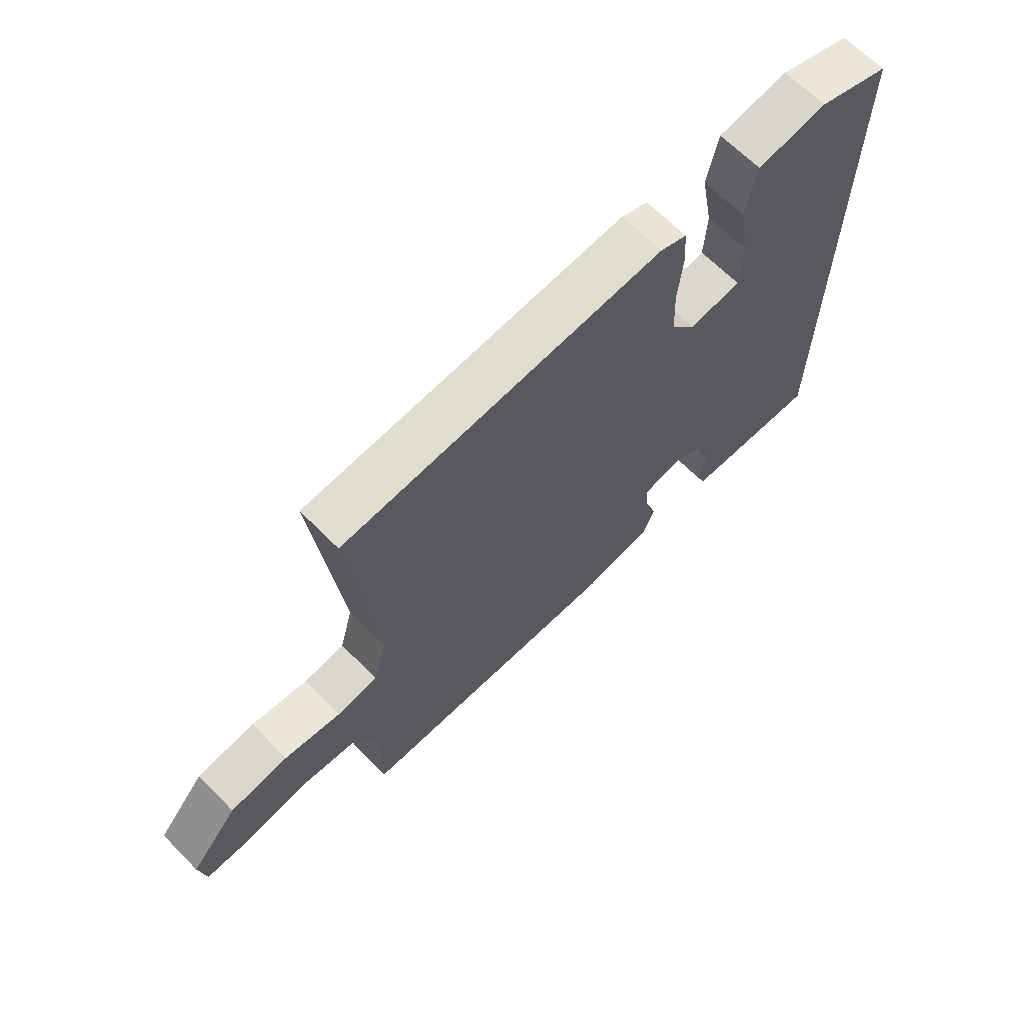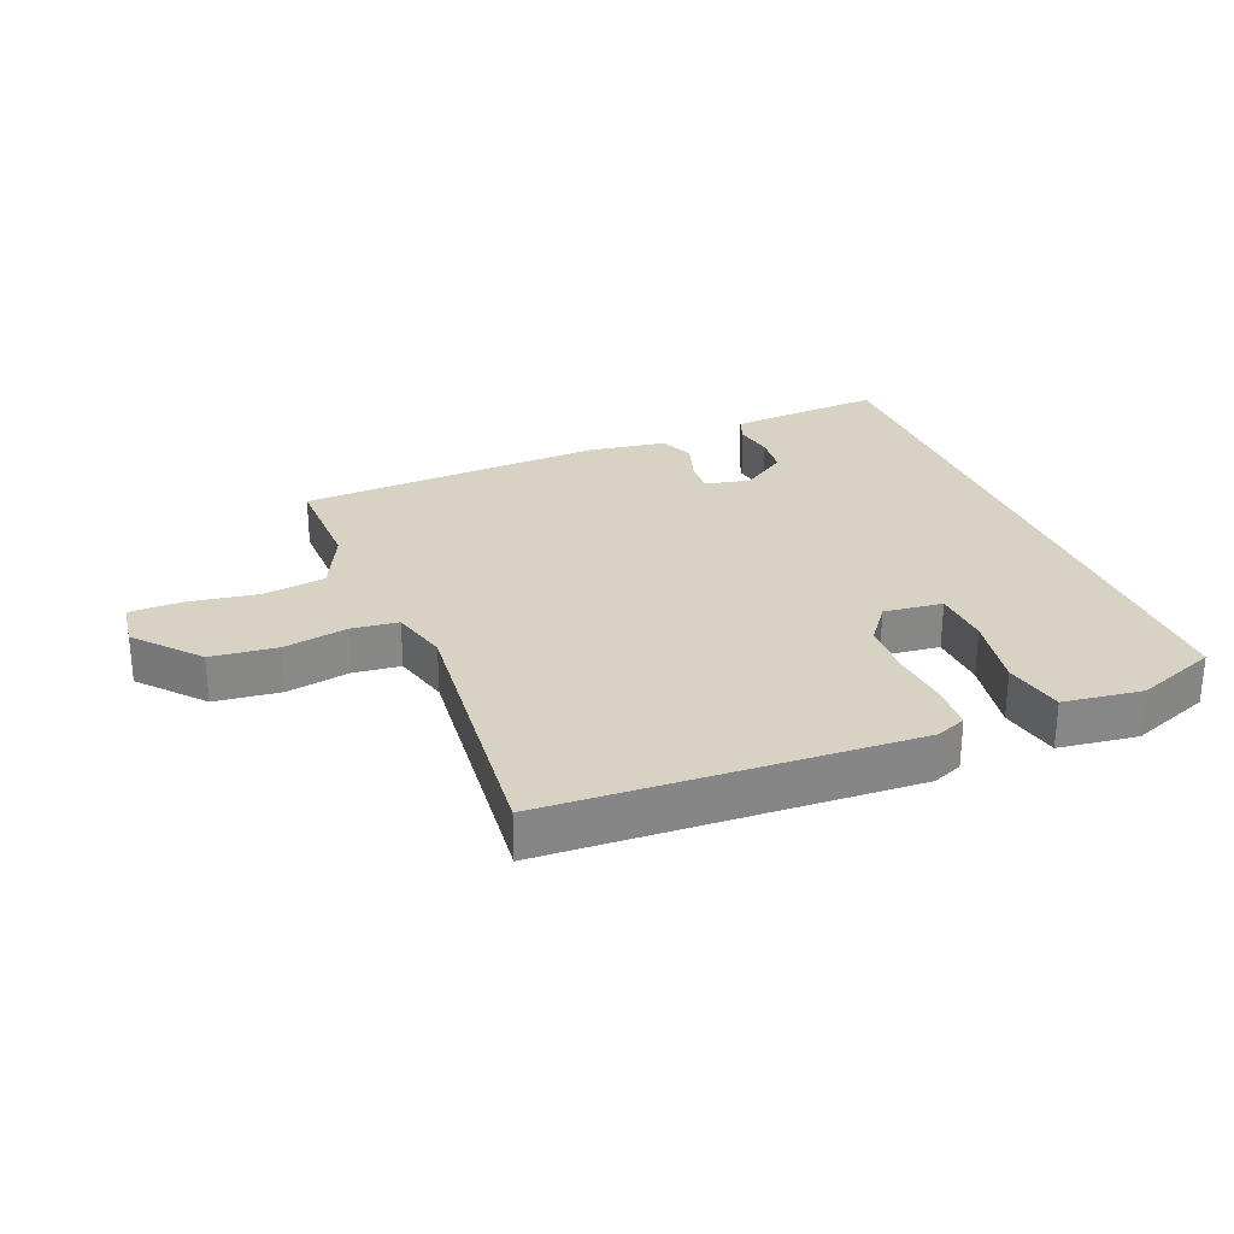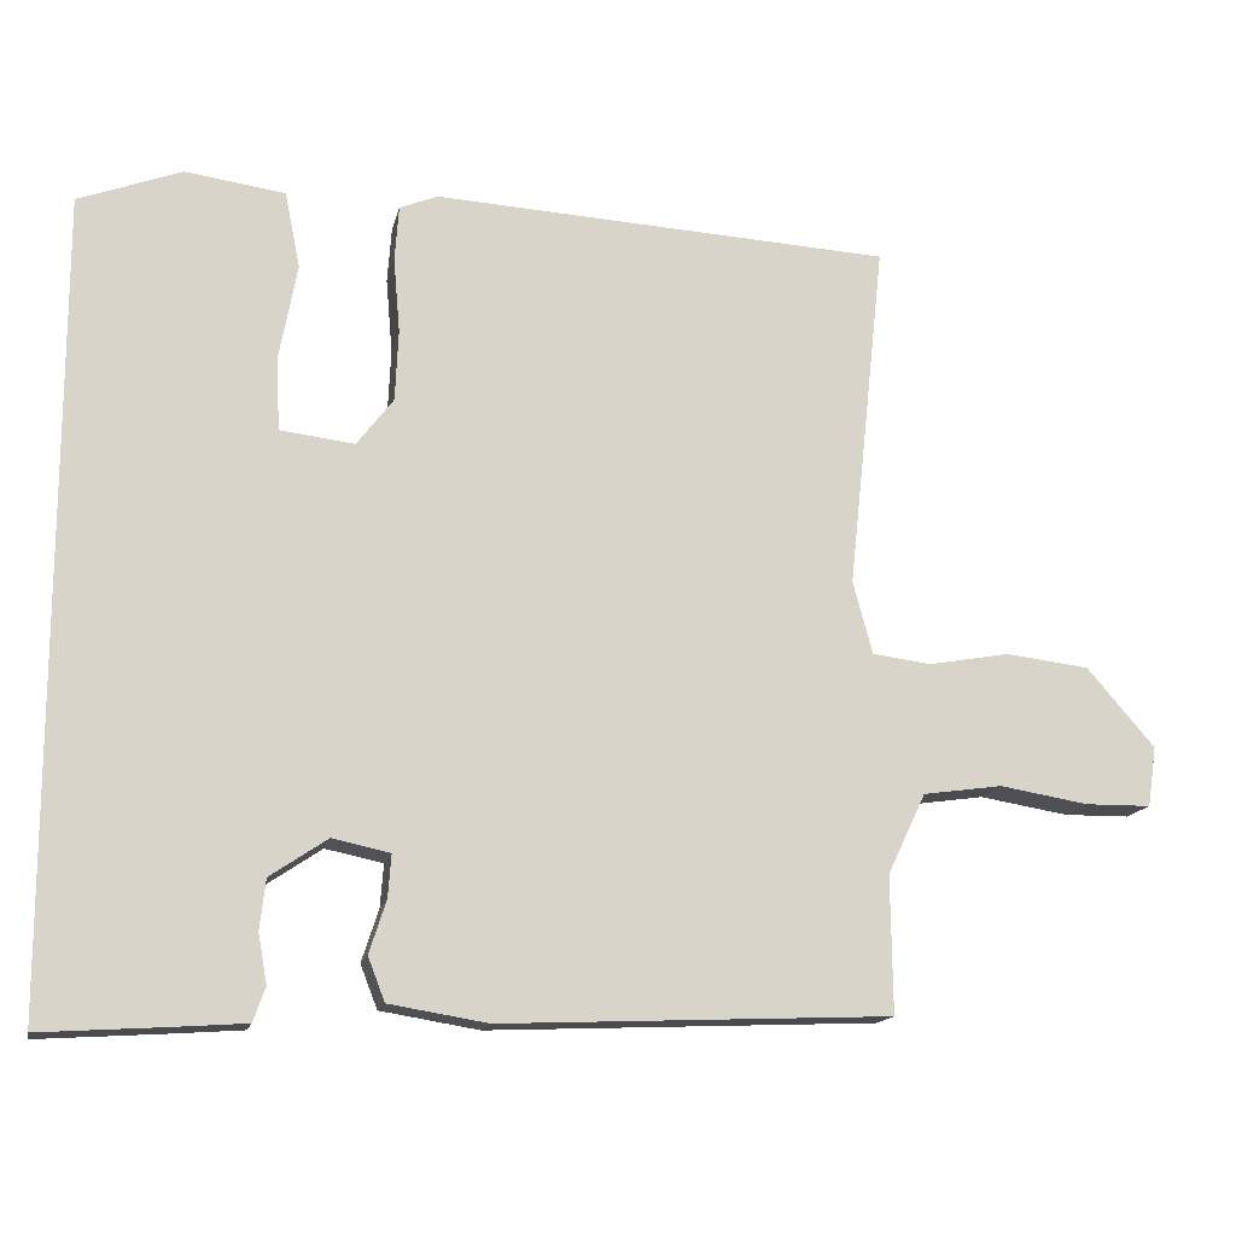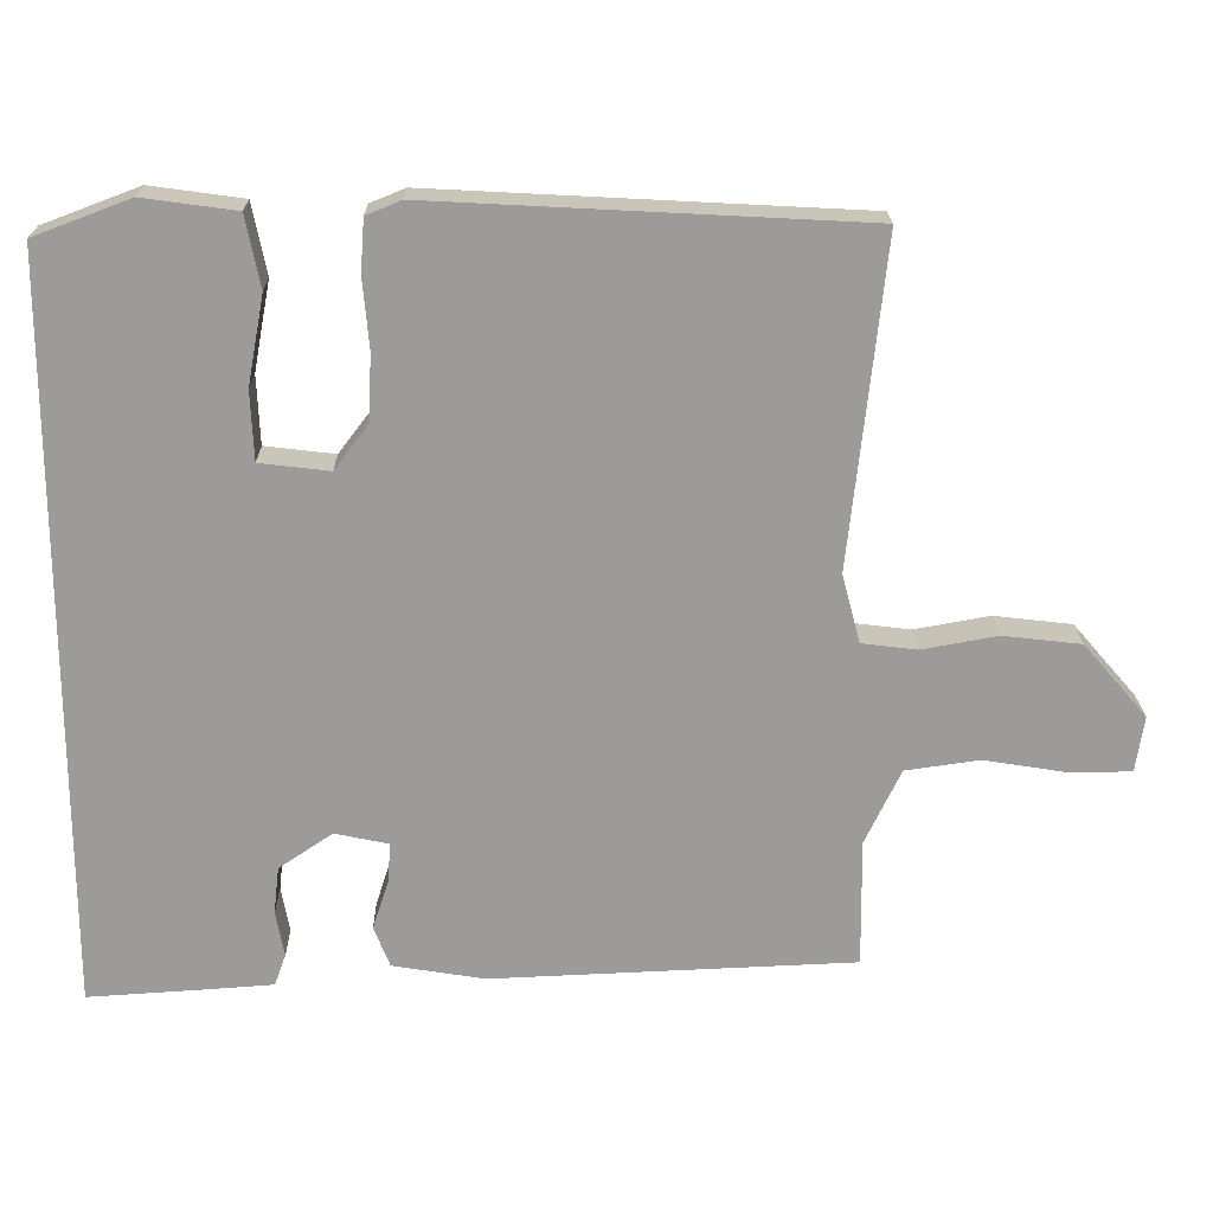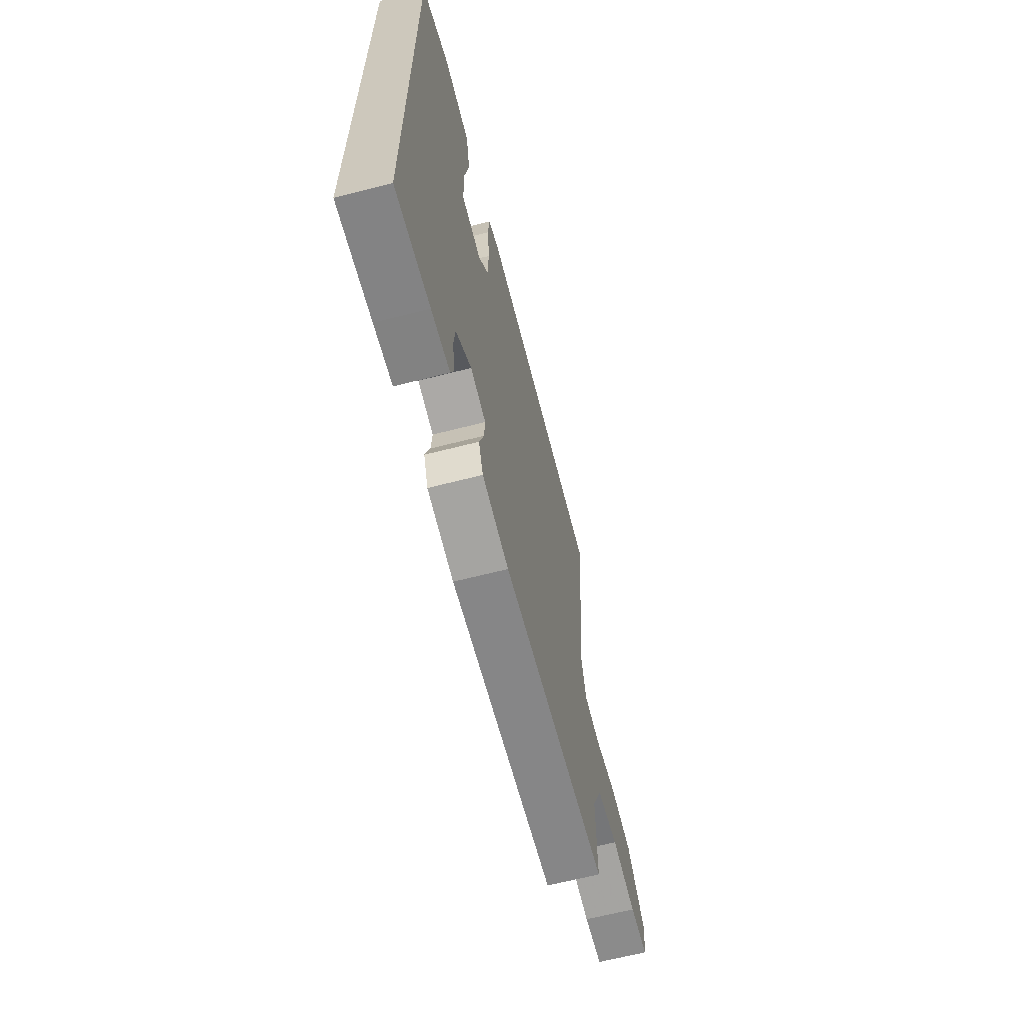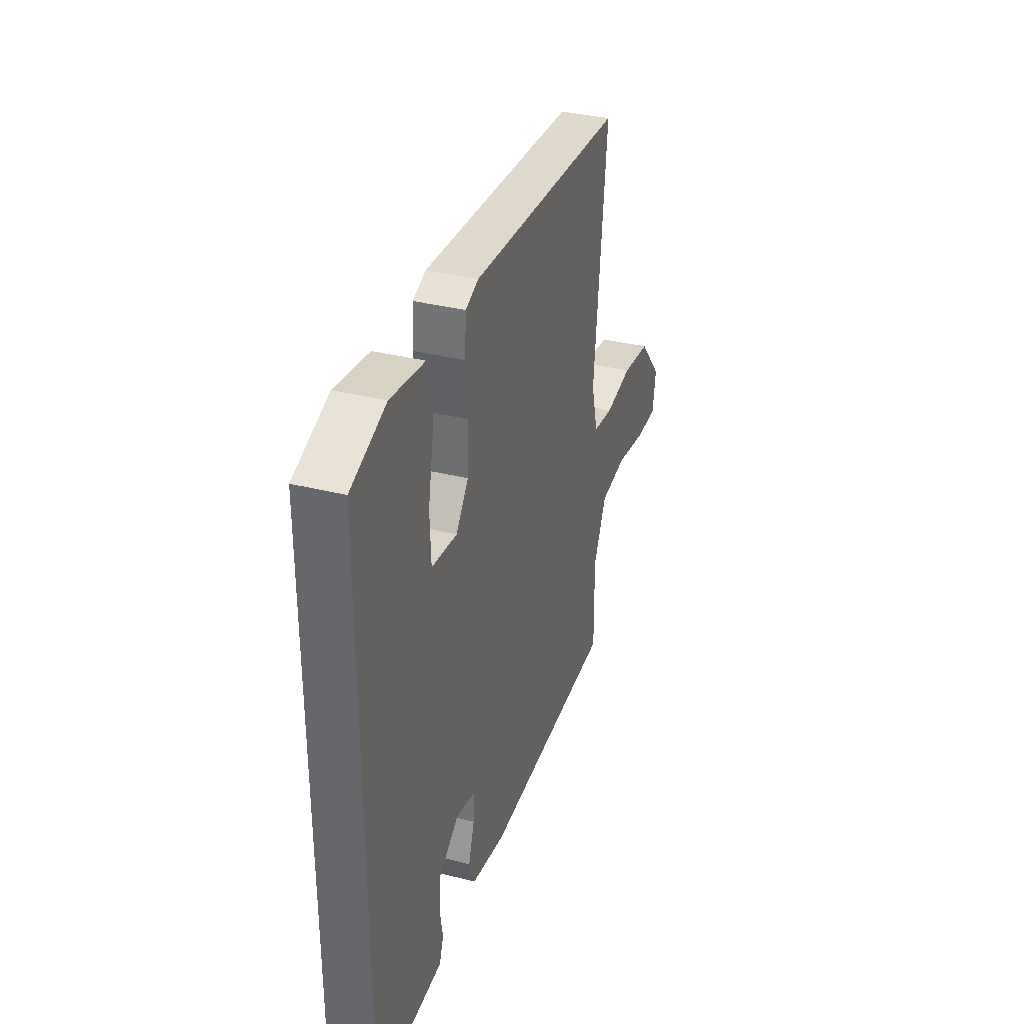
<metadata>
{"format":"obj","ext":"obj","renderer":"f3d","projection":"perspective","resolution":1024,"background":"white","views":[{"elev":66.5,"azim":-44.8,"up":"+Z"},{"elev":27.7,"azim":-22.1,"up":"+Y"},{"elev":-15.0,"azim":167.9,"up":"+Z"},{"elev":20.3,"azim":179.1,"up":"+Z"},{"elev":-64.5,"azim":104.5,"up":"+Z"},{"elev":34.7,"azim":108.7,"up":"+Z"}]}
</metadata>
<code>
v 0.5 0.07 -0.525
v 0.341 0.07 -0.515
v 0.256 0.07 -0.509
v 0.241 0.07 -0.467
v 0.252 0.07 -0.406
v 0.245 0.07 -0.344
v 0.174 0.07 -0.296
v 0.103 0.07 -0.311
v 0.107 0.07 -0.364
v 0.128 0.07 -0.429
v 0.107 0.07 -0.483
v -0.015 0.07 -0.503
v -0.495 0.07 -0.483
v -0.493 0.07 -0.314
v -0.54 0.07 -0.215
v -0.638 0.07 -0.201
v -0.748 0.07 -0.219
v -0.829 0.07 -0.218
v -0.84 0.07 -0.144
v -0.756 0.07 -0.047
v -0.653 0.07 -0.035
v -0.553 0.07 -0.053
v -0.48 0.07 -0.044
v -0.456 0.07 0.046
v -0.502 0.07 0.477
v 0.064 0.07 0.507
v 0.111 0.07 0.488
v 0.116 0.07 0.419
v 0.108 0.07 0.327
v 0.112 0.07 0.239
v 0.157 0.07 0.18
v 0.249 0.07 0.191
v 0.253 0.07 0.282
v 0.231 0.07 0.4
v 0.25 0.07 0.494
v 0.373 0.07 0.511
v 0.5 0.07 0.463
v 0.5 0 -0.525
v 0.341 0 -0.515
v 0.256 0 -0.509
v 0.241 0 -0.467
v 0.252 0 -0.406
v 0.245 0 -0.344
v 0.174 0 -0.296
v 0.103 0 -0.311
v 0.107 0 -0.364
v 0.128 0 -0.429
v 0.107 0 -0.483
v -0.015 0 -0.503
v -0.495 0 -0.483
v -0.493 0 -0.314
v -0.54 0 -0.215
v -0.638 0 -0.201
v -0.748 0 -0.219
v -0.829 0 -0.218
v -0.84 0 -0.144
v -0.756 0 -0.047
v -0.653 0 -0.035
v -0.553 0 -0.053
v -0.48 0 -0.044
v -0.456 0 0.046
v -0.502 0 0.477
v 0.064 0 0.507
v 0.111 0 0.488
v 0.116 0 0.419
v 0.108 0 0.327
v 0.112 0 0.239
v 0.157 0 0.18
v 0.249 0 0.191
v 0.253 0 0.282
v 0.231 0 0.4
v 0.25 0 0.494
v 0.373 0 0.511
v 0.5 0 0.463
f 36 37 1
f 35 36 1
f 34 35 1
f 33 34 1
f 1 2 3
f 33 1 3
f 32 33 3
f 27 28 29
f 26 27 29
f 25 26 29
f 24 25 29
f 23 24 29 30
f 20 21 22
f 19 20 22
f 18 19 22
f 17 18 22
f 16 17 22
f 15 16 22 23
f 23 30 31
f 15 23 31
f 14 15 31
f 12 13 14
f 11 12 14
f 10 11 14
f 9 10 14
f 3 4 5
f 32 3 5
f 32 5 6
f 31 32 6 7
f 14 31 7 8
f 8 9 14
f 38 74 73
f 38 73 72
f 38 72 71
f 38 71 70
f 40 39 38
f 40 38 70
f 40 70 69
f 66 65 64
f 66 64 63
f 66 63 62
f 66 62 61
f 67 66 61 60
f 59 58 57
f 59 57 56
f 59 56 55
f 59 55 54
f 59 54 53
f 60 59 53 52
f 68 67 60
f 68 60 52
f 68 52 51
f 51 50 49
f 51 49 48
f 51 48 47
f 51 47 46
f 42 41 40
f 42 40 69
f 43 42 69
f 44 43 69 68
f 45 44 68 51
f 51 46 45
f 1 38 39 2
f 2 39 40 3
f 3 40 41 4
f 4 41 42 5
f 5 42 43 6
f 6 43 44 7
f 7 44 45 8
f 8 45 46 9
f 9 46 47 10
f 10 47 48 11
f 11 48 49 12
f 12 49 50 13
f 13 50 51 14
f 14 51 52 15
f 15 52 53 16
f 16 53 54 17
f 17 54 55 18
f 18 55 56 19
f 19 56 57 20
f 20 57 58 21
f 21 58 59 22
f 22 59 60 23
f 23 60 61 24
f 24 61 62 25
f 25 62 63 26
f 26 63 64 27
f 27 64 65 28
f 28 65 66 29
f 29 66 67 30
f 30 67 68 31
f 31 68 69 32
f 32 69 70 33
f 33 70 71 34
f 34 71 72 35
f 35 72 73 36
f 36 73 74 37
f 37 74 38 1

</code>
